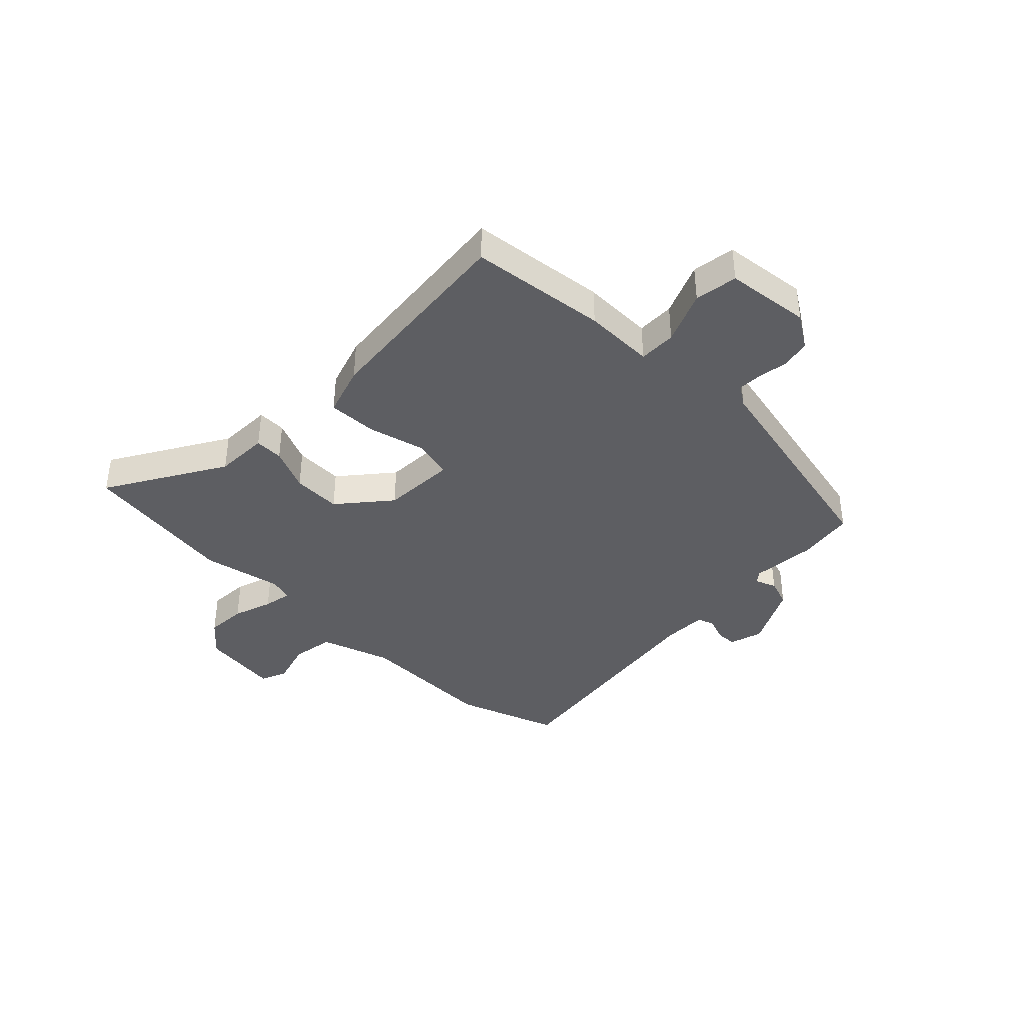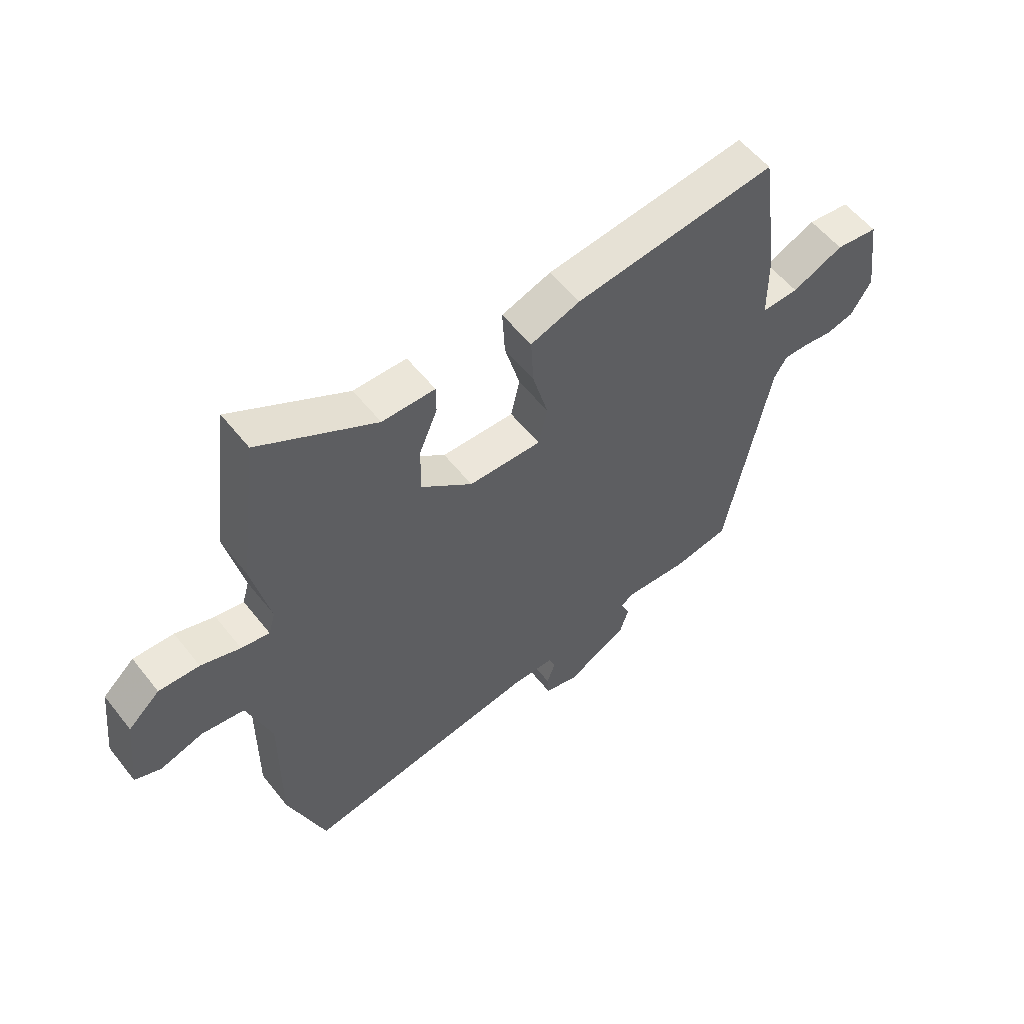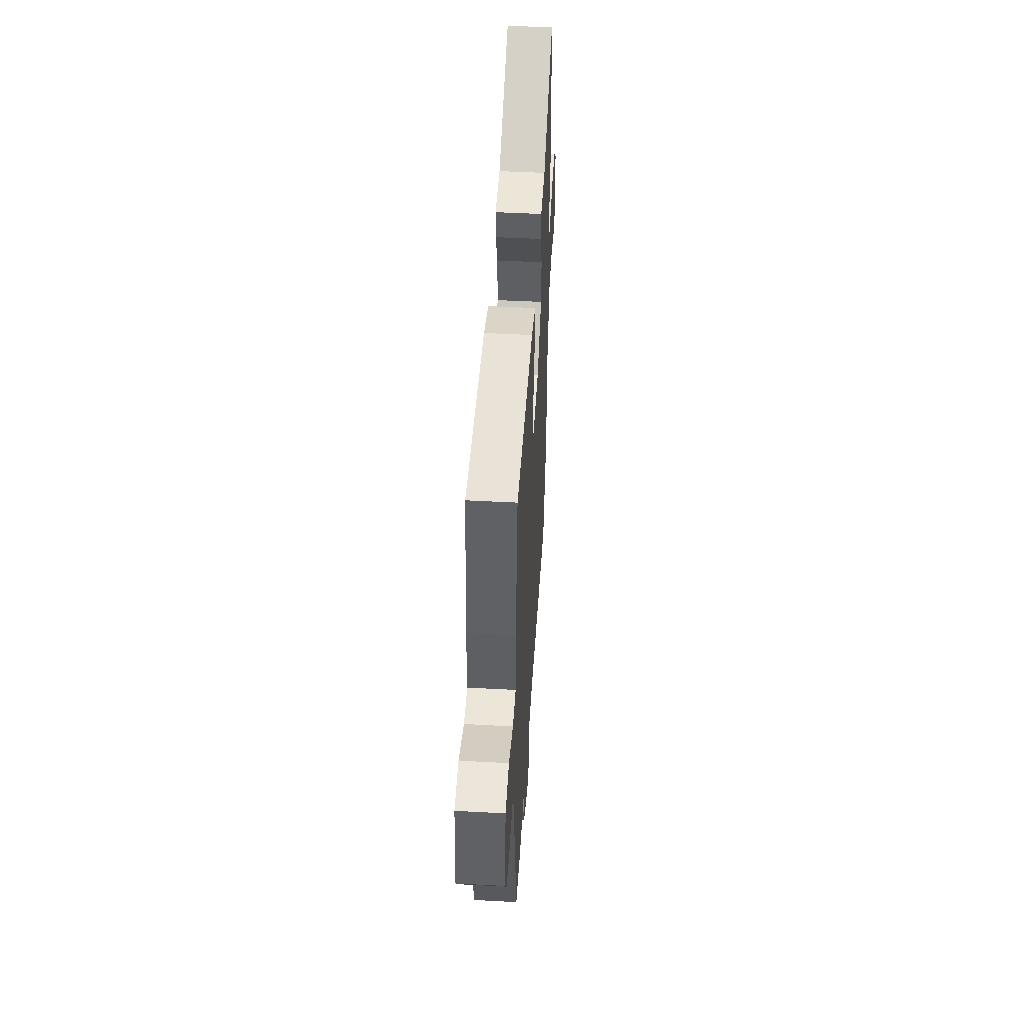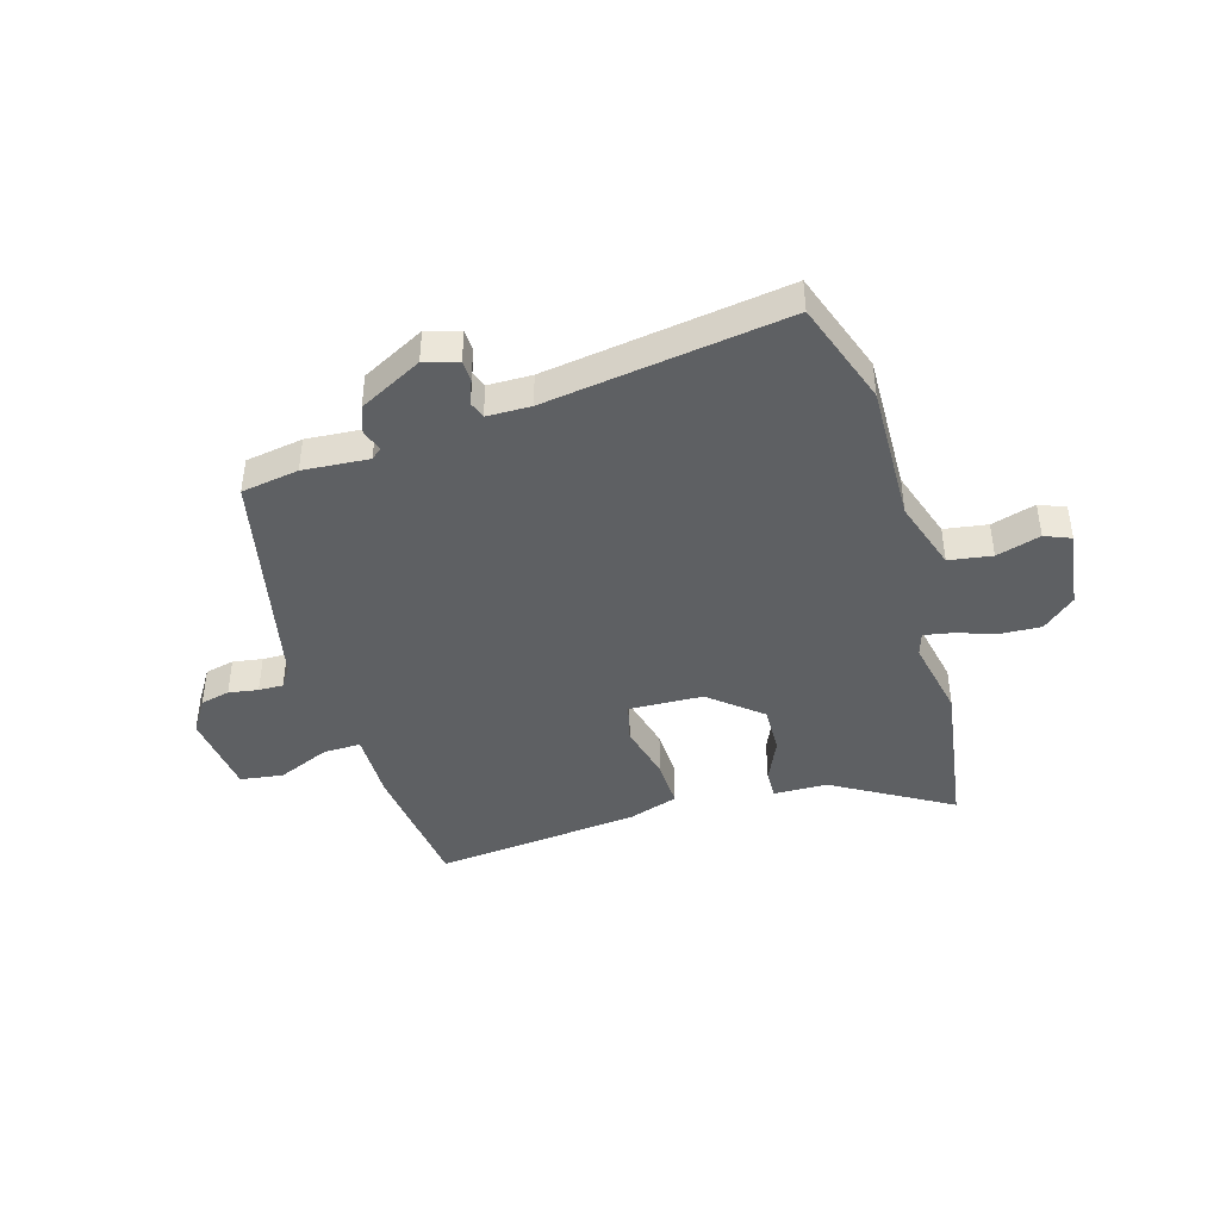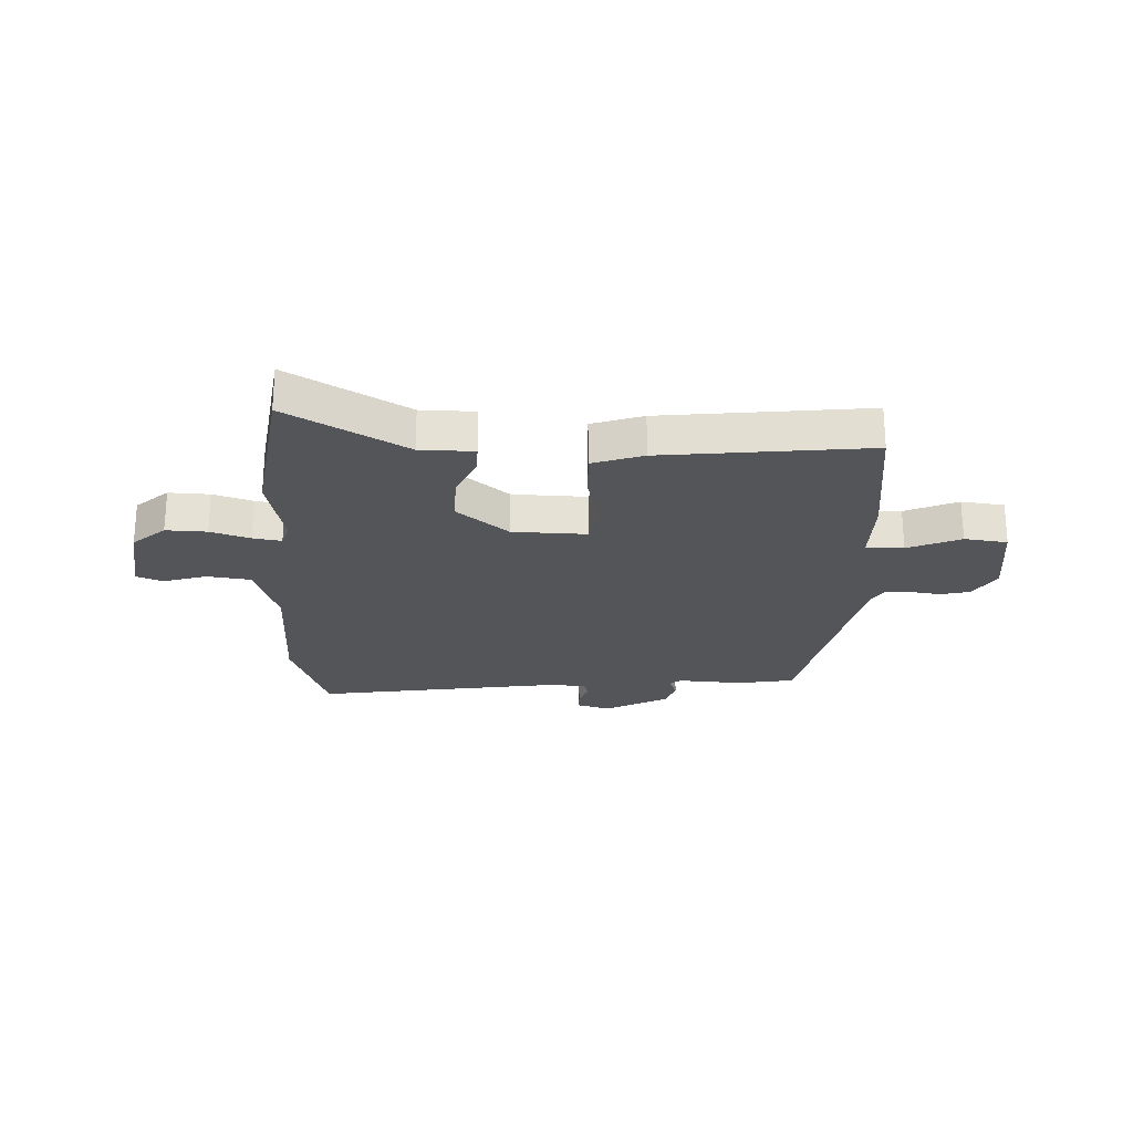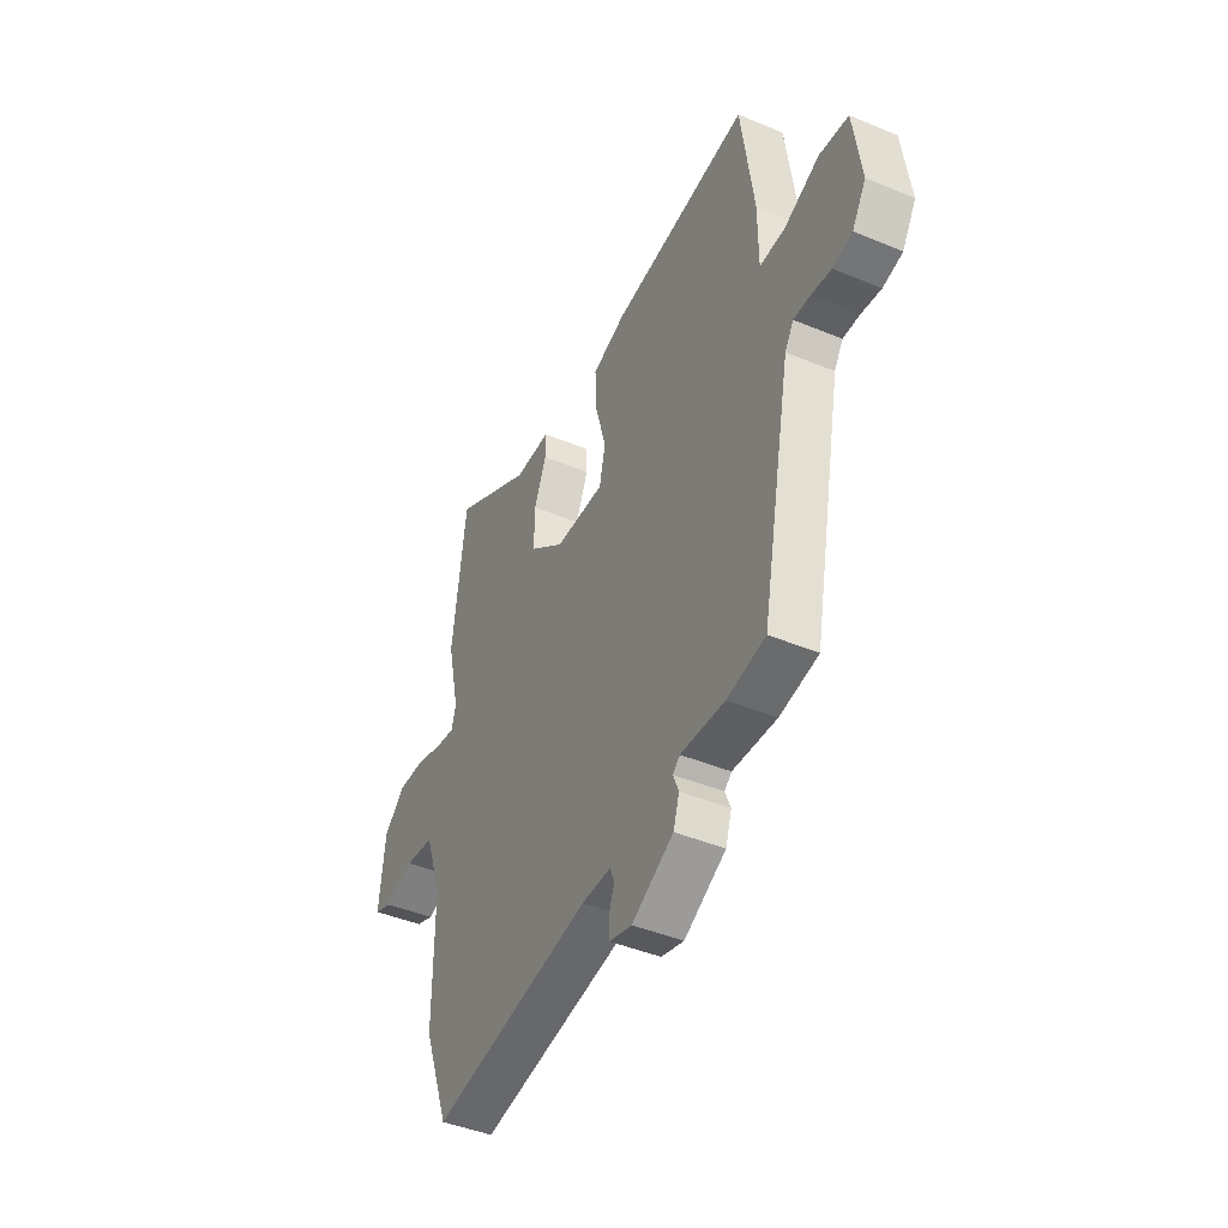
<metadata>
{"format":"obj","ext":"obj","renderer":"f3d","projection":"perspective","resolution":1024,"background":"white","views":[{"elev":-38.9,"azim":44.2,"up":"+Y"},{"elev":55.9,"azim":-37.7,"up":"+Z"},{"elev":48.8,"azim":93.4,"up":"+Z"},{"elev":-42.7,"azim":-164.8,"up":"+Y"},{"elev":-24.2,"azim":-3.1,"up":"+Y"},{"elev":-43.4,"azim":63.8,"up":"+Z"}]}
</metadata>
<code>
v -0.525 0.07 0.303
v -0.489 0.07 0.584
v -0.277 0.07 0.466
v -0.181 0.07 0.466
v -0.181 0.07 0.415
v -0.214 0.07 0.336
v -0.215 0.07 0.249
v -0.122 0.07 0.175
v 0.01 0.07 0.173
v 0.026 0.07 0.244
v -0.002 0.07 0.346
v -0.007 0.07 0.434
v 0.083 0.07 0.466
v 0.449 0.07 0.512
v 0.483 0.07 0.269
v 0.484 0.07 0.143
v 0.551 0.07 0.146
v 0.644 0.07 0.188
v 0.721 0.07 0.179
v 0.742 0.07 0.028
v 0.705 0.07 -0.033
v 0.653 0.07 -0.046
v 0.6 0.07 -0.039
v 0.556 0.07 -0.039
v 0.533 0.07 -0.076
v 0.453 0.07 -0.484
v 0.351 0.07 -0.503
v 0.234 0.07 -0.497
v 0.215 0.07 -0.514
v 0.23 0.07 -0.551
v 0.214 0.07 -0.601
v 0.103 0.07 -0.662
v 0.043 0.07 -0.646
v 0.041 0.07 -0.608
v 0.056 0.07 -0.565
v 0.045 0.07 -0.535
v -0.033 0.07 -0.536
v -0.46 0.07 -0.608
v -0.528 0.07 -0.424
v -0.527 0.07 -0.174
v -0.571 0.07 -0.048
v -0.648 0.07 -0.038
v -0.726 0.07 -0.063
v -0.773 0.07 -0.045
v -0.757 0.07 0.098
v -0.7 0.07 0.15
v -0.627 0.07 0.148
v -0.556 0.07 0.126
v -0.505 0.07 0.118
v -0.493 0.07 0.16
v -0.525 0 0.303
v -0.489 0 0.584
v -0.277 0 0.466
v -0.181 0 0.466
v -0.181 0 0.415
v -0.214 0 0.336
v -0.215 0 0.249
v -0.122 0 0.175
v 0.01 0 0.173
v 0.026 0 0.244
v -0.002 0 0.346
v -0.007 0 0.434
v 0.083 0 0.466
v 0.449 0 0.512
v 0.483 0 0.269
v 0.484 0 0.143
v 0.551 0 0.146
v 0.644 0 0.188
v 0.721 0 0.179
v 0.742 0 0.028
v 0.705 0 -0.033
v 0.653 0 -0.046
v 0.6 0 -0.039
v 0.556 0 -0.039
v 0.533 0 -0.076
v 0.453 0 -0.484
v 0.351 0 -0.503
v 0.234 0 -0.497
v 0.215 0 -0.514
v 0.23 0 -0.551
v 0.214 0 -0.601
v 0.103 0 -0.662
v 0.043 0 -0.646
v 0.041 0 -0.608
v 0.056 0 -0.565
v 0.045 0 -0.535
v -0.033 0 -0.536
v -0.46 0 -0.608
v -0.528 0 -0.424
v -0.527 0 -0.174
v -0.571 0 -0.048
v -0.648 0 -0.038
v -0.726 0 -0.063
v -0.773 0 -0.045
v -0.757 0 0.098
v -0.7 0 0.15
v -0.627 0 0.148
v -0.556 0 0.126
v -0.505 0 0.118
v -0.493 0 0.16
f 46 47 48
f 45 46 48
f 44 45 48
f 43 44 48
f 42 43 48
f 41 42 48 49
f 40 41 49
f 40 49 50
f 39 40 50
f 38 39 50
f 37 38 50
f 33 34 35
f 32 33 35
f 31 32 35
f 30 31 35
f 29 30 35
f 28 29 35 36
f 25 26 27 28
f 36 37 50
f 28 36 50
f 25 28 50
f 24 25 50
f 21 22 23
f 20 21 23
f 19 20 23
f 18 19 23
f 17 18 23
f 16 17 23 24
f 14 15 16
f 13 14 16
f 12 13 16
f 11 12 16
f 10 11 16
f 9 10 16 24
f 3 4 5 6
f 3 6 7
f 2 3 7
f 1 2 7
f 50 1 7 8
f 8 9 24 50
f 98 97 96
f 98 96 95
f 98 95 94
f 98 94 93
f 98 93 92
f 99 98 92 91
f 99 91 90
f 100 99 90
f 100 90 89
f 100 89 88
f 100 88 87
f 85 84 83
f 85 83 82
f 85 82 81
f 85 81 80
f 85 80 79
f 86 85 79 78
f 78 77 76 75
f 100 87 86
f 100 86 78
f 100 78 75
f 100 75 74
f 73 72 71
f 73 71 70
f 73 70 69
f 73 69 68
f 73 68 67
f 74 73 67 66
f 66 65 64
f 66 64 63
f 66 63 62
f 66 62 61
f 66 61 60
f 74 66 60 59
f 56 55 54 53
f 57 56 53
f 57 53 52
f 57 52 51
f 58 57 51 100
f 100 74 59 58
f 1 51 52 2
f 2 52 53 3
f 3 53 54 4
f 4 54 55 5
f 5 55 56 6
f 6 56 57 7
f 7 57 58 8
f 8 58 59 9
f 9 59 60 10
f 10 60 61 11
f 11 61 62 12
f 12 62 63 13
f 13 63 64 14
f 14 64 65 15
f 15 65 66 16
f 16 66 67 17
f 17 67 68 18
f 18 68 69 19
f 19 69 70 20
f 20 70 71 21
f 21 71 72 22
f 22 72 73 23
f 23 73 74 24
f 24 74 75 25
f 25 75 76 26
f 26 76 77 27
f 27 77 78 28
f 28 78 79 29
f 29 79 80 30
f 30 80 81 31
f 31 81 82 32
f 32 82 83 33
f 33 83 84 34
f 34 84 85 35
f 35 85 86 36
f 36 86 87 37
f 37 87 88 38
f 38 88 89 39
f 39 89 90 40
f 40 90 91 41
f 41 91 92 42
f 42 92 93 43
f 43 93 94 44
f 44 94 95 45
f 45 95 96 46
f 46 96 97 47
f 47 97 98 48
f 48 98 99 49
f 49 99 100 50
f 50 100 51 1

</code>
